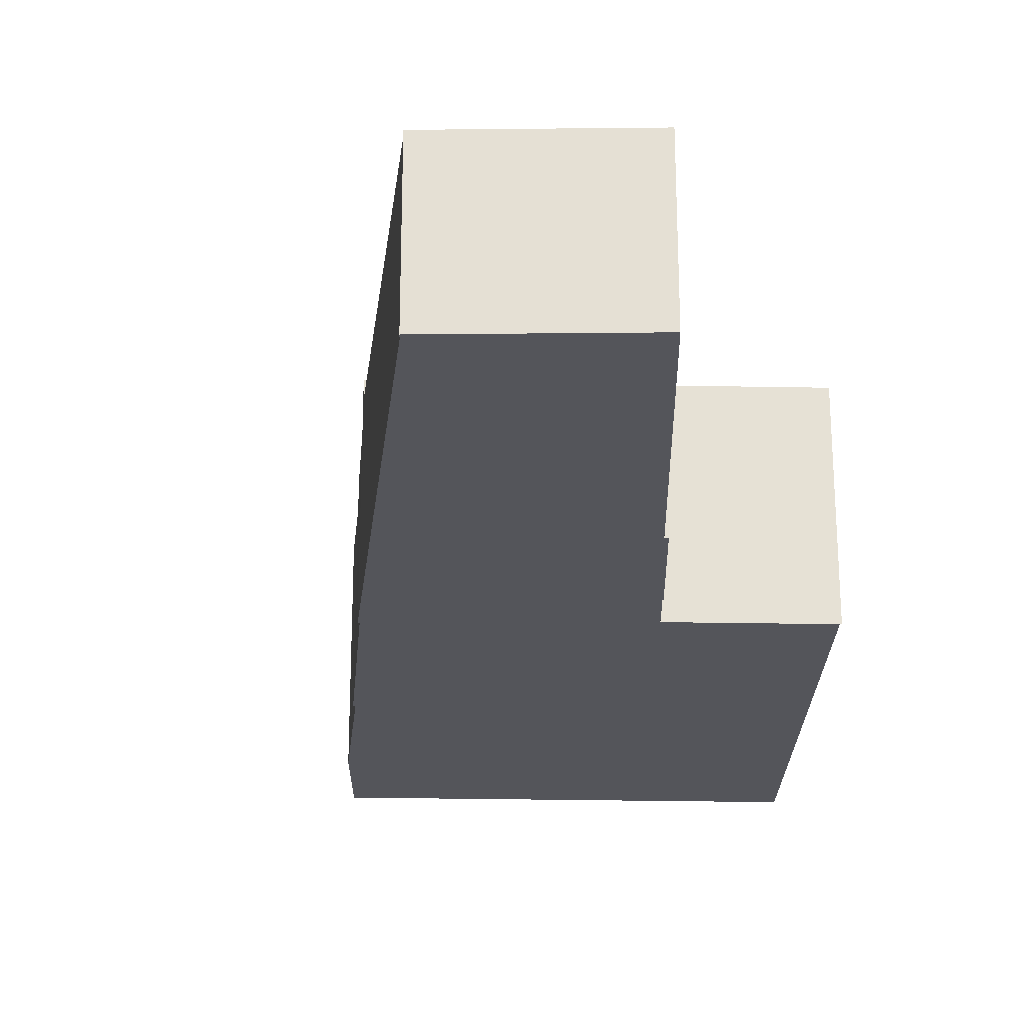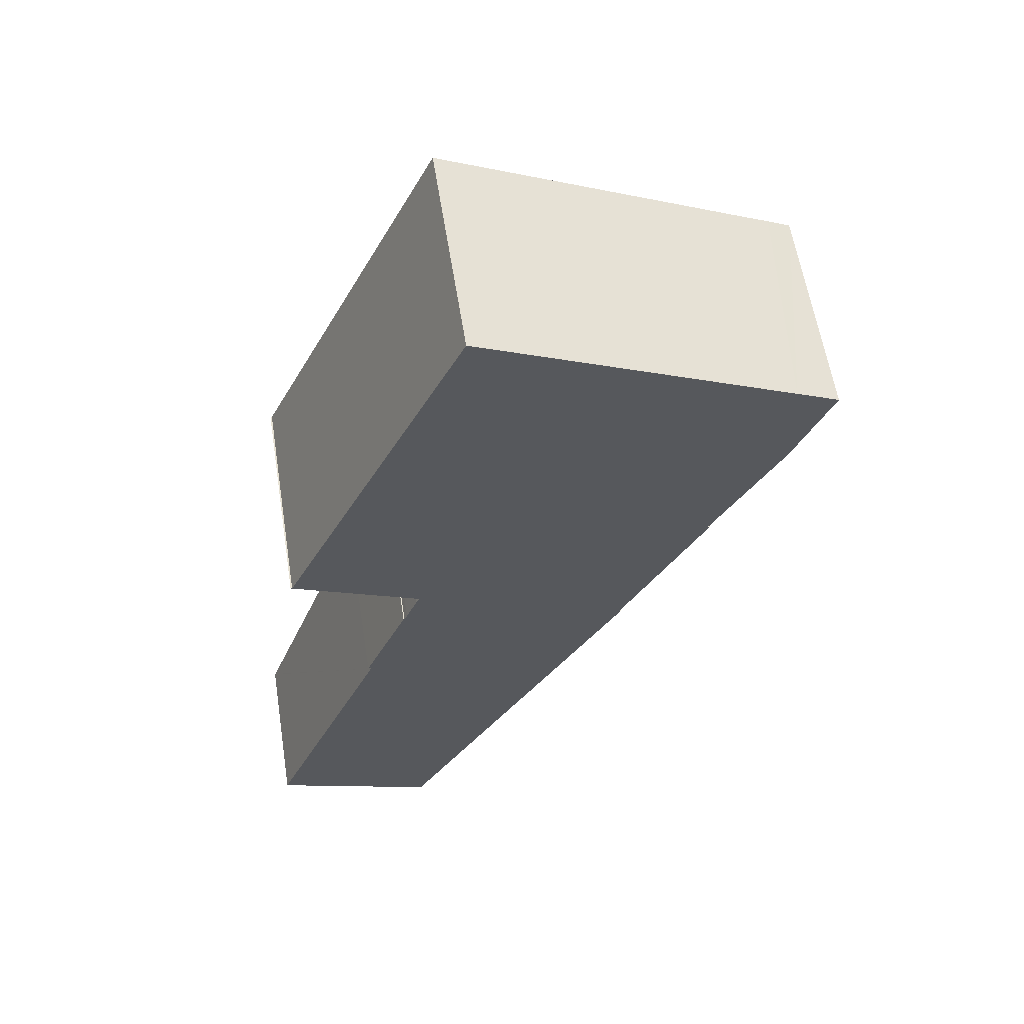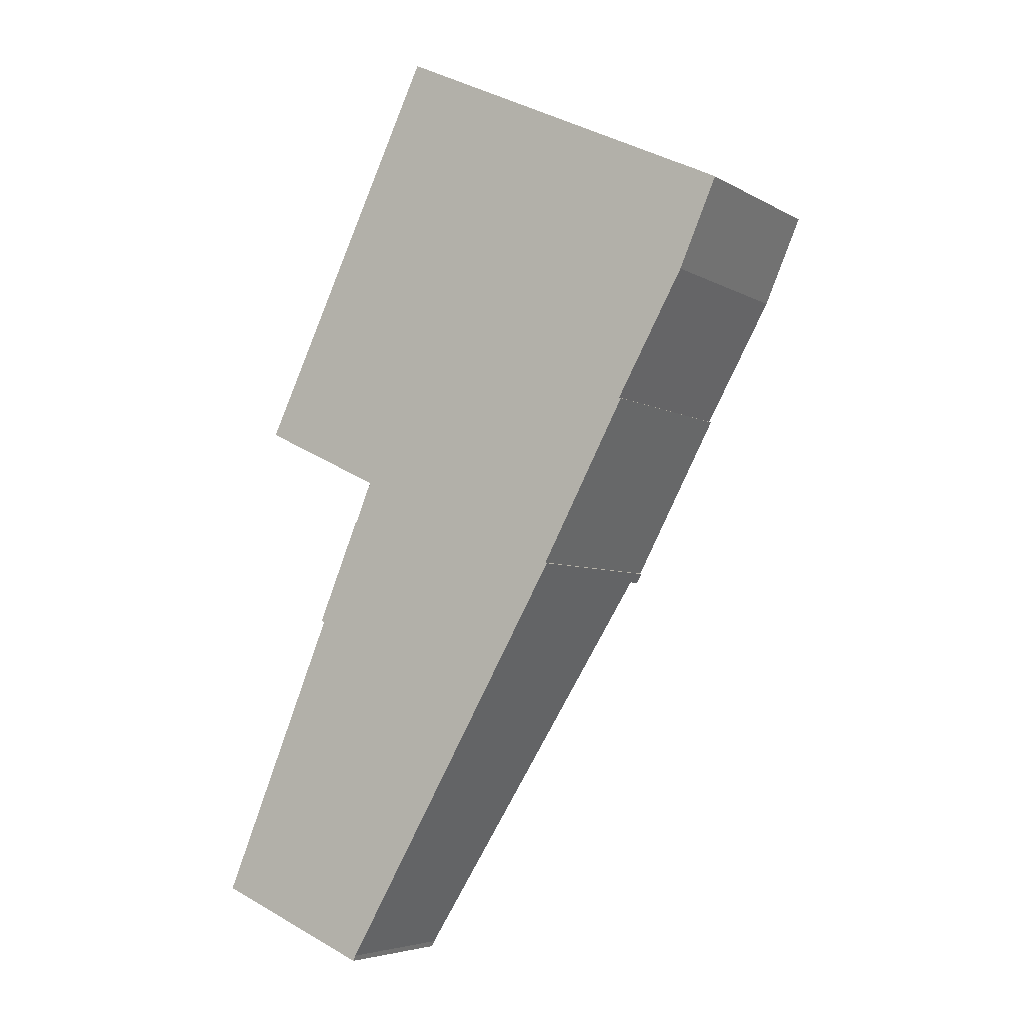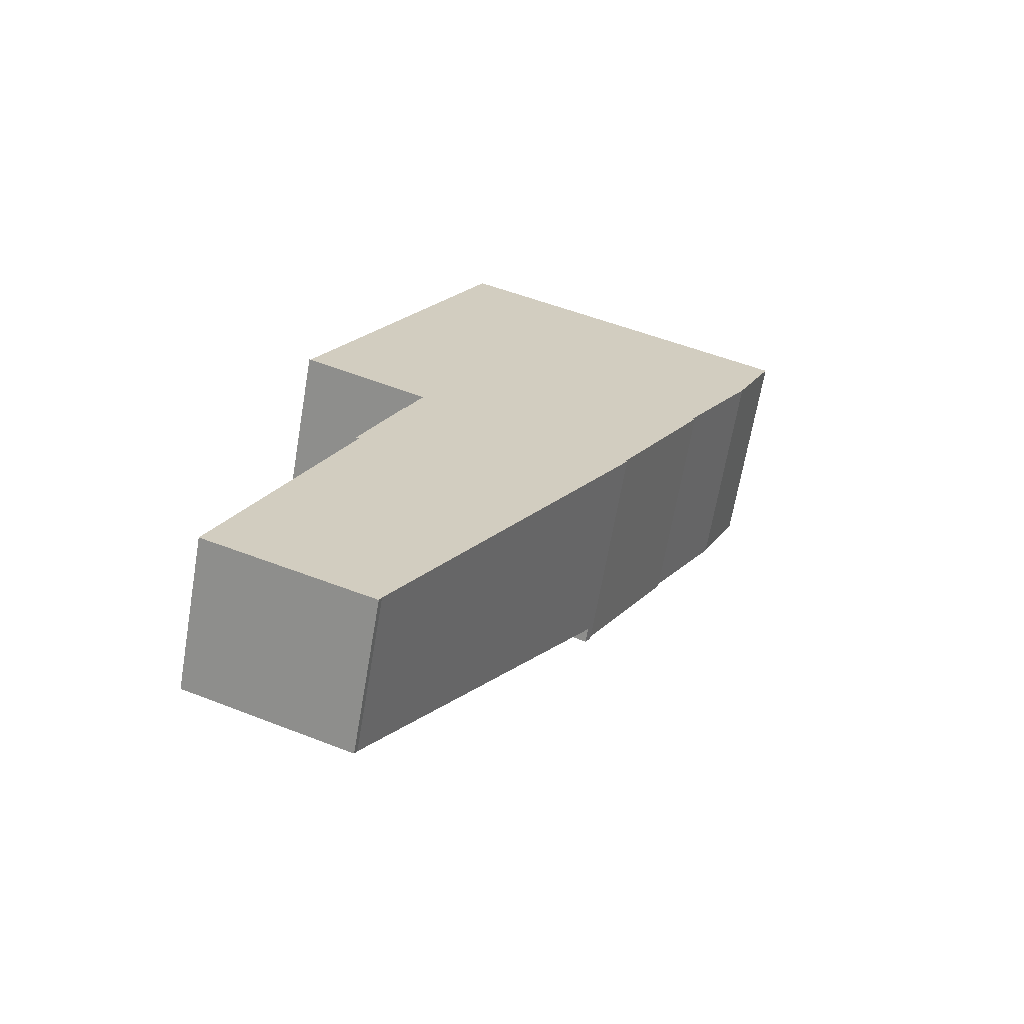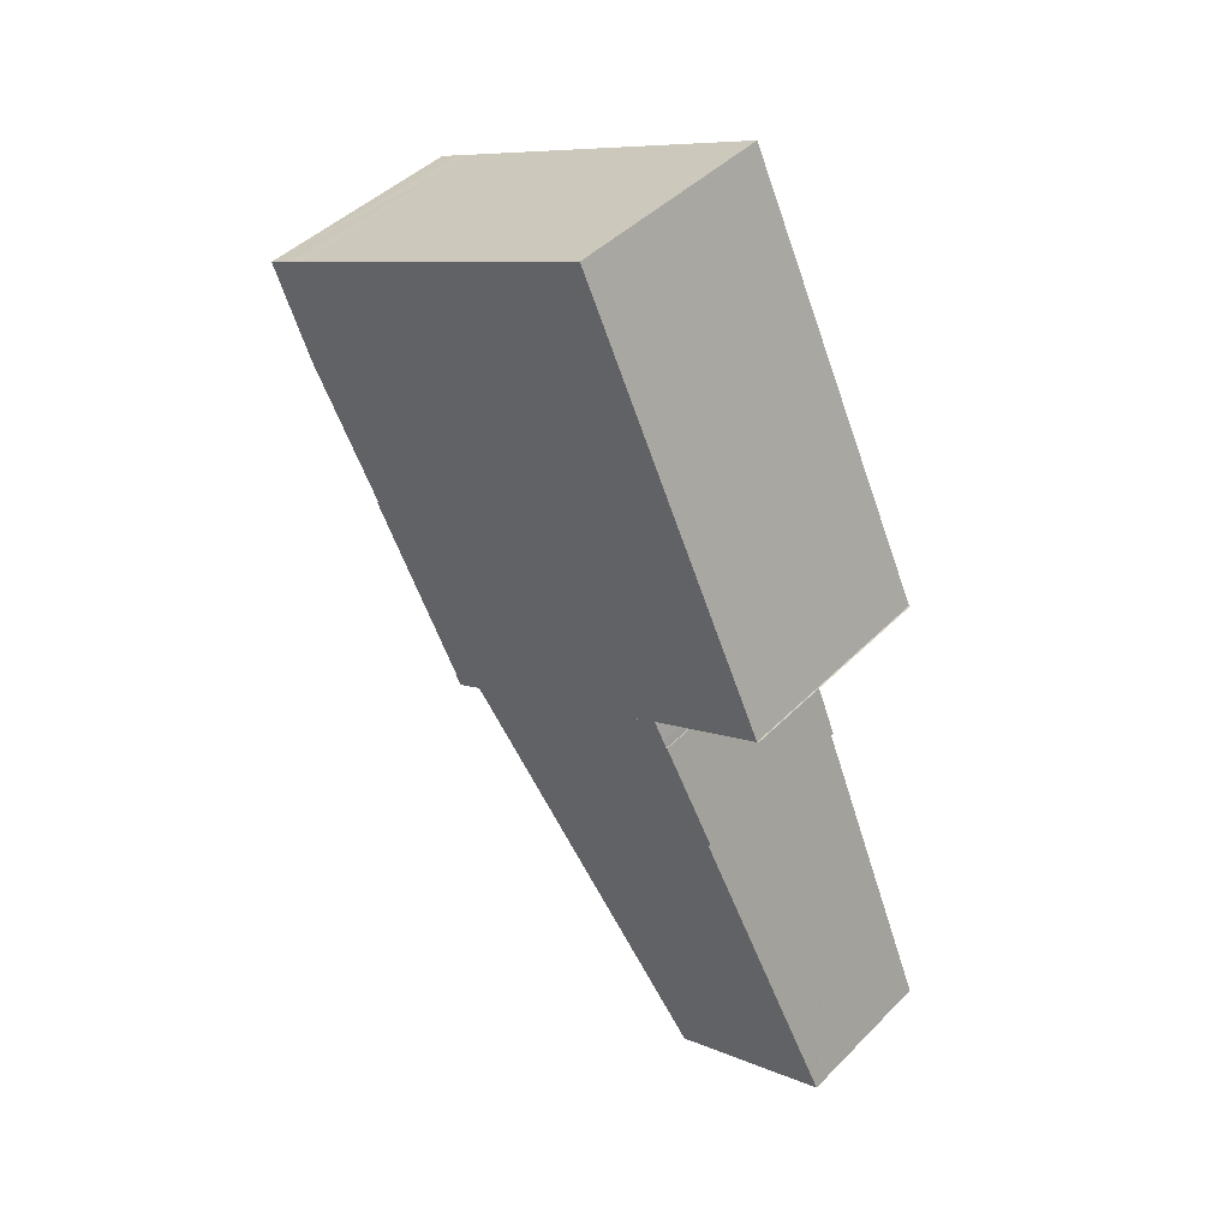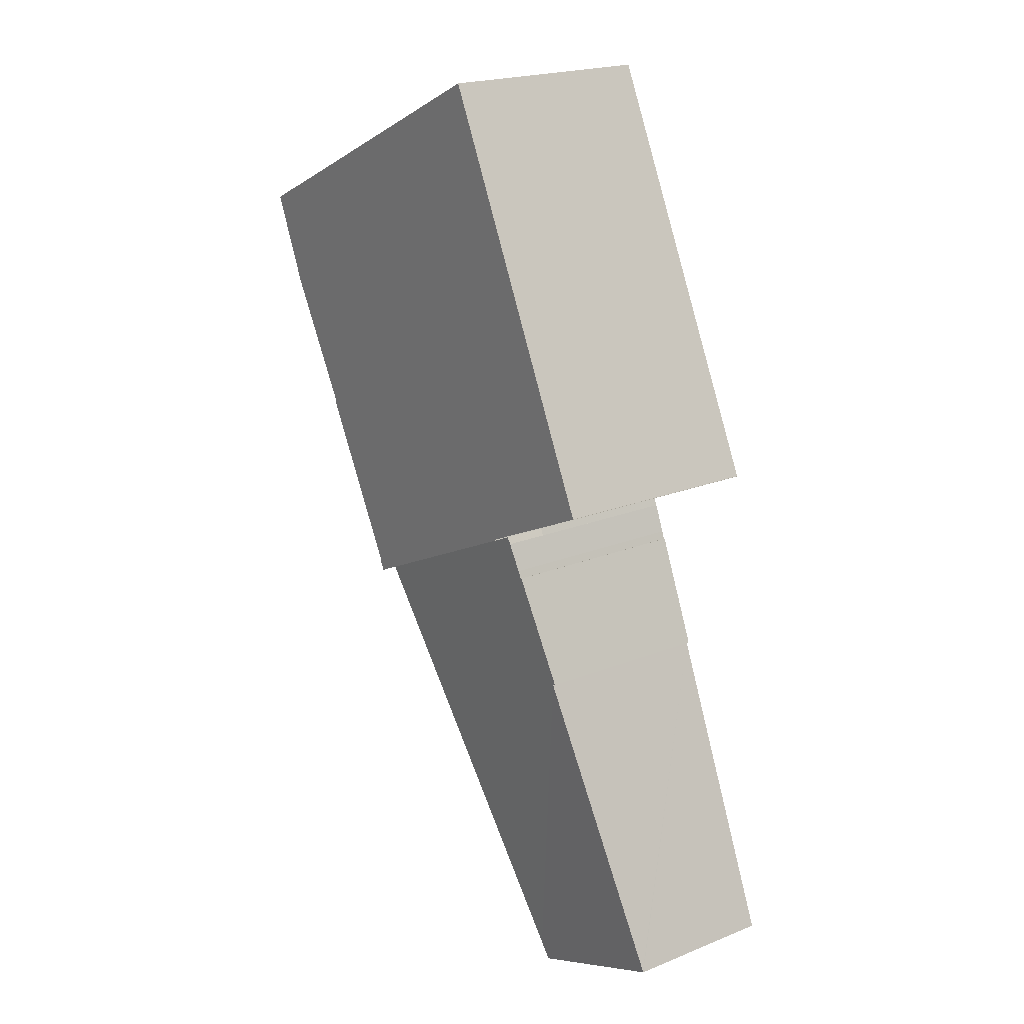
<metadata>
{"format":"obj","ext":"obj","renderer":"f3d","projection":"perspective","resolution":1024,"background":"white","views":[{"elev":-24.9,"azim":-156.3,"up":"+Y"},{"elev":59.9,"azim":-9.0,"up":"+Z"},{"elev":-5.3,"azim":30.9,"up":"+Z"},{"elev":-66.6,"azim":-9.7,"up":"+Z"},{"elev":44.5,"azim":-139.2,"up":"+Z"},{"elev":20.6,"azim":-126.1,"up":"+Z"}]}
</metadata>
<code>
v  12.2 -1.806e-15 29.5
v  11.96 10.24 29.07
v  12.2 10.24 29.5
v  11.96 -1.78e-15 29.07
v  12.17 10.24 29.52
v  12.17 -1.807e-15 29.52
v  10.95 12.84 26.79
v  8.175 12.15 19.58
v  7.963 12.15 19.67
v  0.035 10.26 0.087
v  11.01 10.25 -4.619
v  0 10.25 6.278e-16
v  11.18 10.29 -4.243
v  11.62 10.37 -3.467
v  26.6 13.11 22.59
v  11.02 12.84 26.76
v  12.2 13.11 29.5
v  11.22 12.89 27.27
v  11.96 13.06 29.07
v  26.6 -1.384e-15 22.59
v  11.62 2.123e-16 -3.467
v  11.18 2.598e-16 -4.243
v  11.01 2.828e-16 -4.619
v  0 0 0
v  8.175 -1.199e-15 19.58
v  7.963 -1.204e-15 19.67
v  0.035 -5.327e-18 0.087
v  11.22 -1.67e-15 27.27
v  11.02 -1.639e-15 26.76
v  10.95 -1.64e-15 26.79
v  26.87 14.16 23.3
v  32.64 14.16 34.29
v  32.77 14.16 34.23
v  3.566 14.16 33.7
v  3.464 14.16 33.73
v  12.2 14.16 29.58
v  26.97 14.16 23.25
v  26.6 14.16 22.59
v  12.2 14.16 29.5
v  12.17 14.16 29.52
v  16.32 14.16 59.88
v  16.15 14.16 59.96
v  26.26 14.16 55.12
v  37.04 14.16 49.95
v  38.36 14.16 49.33
v  39.91 14.16 48.56
v  37.31 14.16 42.62
v  32.77 -2.096e-15 34.23
v  26.87 -1.426e-15 23.3
v  26.97 -1.424e-15 23.25
v  39.91 -2.974e-15 48.56
v  37.31 -2.61e-15 42.62
v  32.64 -2.099e-15 34.29
v  16.15 -3.672e-15 59.96
v  16.32 -3.667e-15 59.88
v  26.26 -3.375e-15 55.12
v  37.04 -3.058e-15 49.95
v  38.36 -3.021e-15 49.33
v  12.2 -1.811e-15 29.58
v  3.464 -2.065e-15 33.73
v  3.566 -2.063e-15 33.7
g defaultobject
f 1 2 3
f 2 1 4
f 4 5 2
f 5 4 6
f 6 3 5
f 3 6 1
f 7 8 9
f 10 11 12
f 11 10 8
f 11 8 13
f 13 8 14
f 14 8 15
f 15 8 16
f 16 8 7
f 15 16 17
f 17 16 18
f 17 18 19
f 20 14 15
f 14 20 21
f 14 21 13
f 13 21 22
f 22 11 13
f 11 22 23
f 23 12 11
f 12 23 24
f 25 9 8
f 9 25 26
f 12 25 10
f 25 12 27
f 27 12 24
f 16 28 18
f 28 16 29
f 18 4 19
f 4 18 28
f 25 8 10
f 9 30 7
f 30 9 26
f 19 1 17
f 1 19 4
f 30 16 7
f 16 30 29
f 1 15 17
f 15 1 20
f 1 29 20
f 29 1 28
f 28 1 4
f 22 24 23
f 24 22 21
f 24 21 20
f 24 20 27
f 27 20 25
f 25 20 26
f 26 20 29
f 26 29 30
f 31 32 33
f 32 31 34
f 34 31 35
f 35 31 36
f 36 31 37
f 36 37 38
f 36 38 39
f 36 39 40
f 41 34 42
f 34 41 43
f 34 43 44
f 34 44 45
f 34 45 46
f 34 46 47
f 34 47 32
f 48 31 33
f 31 48 49
f 50 38 37
f 38 50 20
f 51 47 46
f 47 51 52
f 52 32 47
f 32 52 53
f 49 37 31
f 37 49 50
f 54 41 42
f 41 54 43
f 43 54 55
f 43 55 56
f 43 56 44
f 44 56 57
f 44 57 45
f 45 57 46
f 46 57 58
f 46 58 51
f 53 33 32
f 33 53 48
f 20 39 38
f 39 20 1
f 1 40 39
f 40 1 6
f 59 35 36
f 35 59 60
f 6 36 40
f 36 6 59
f 61 42 34
f 42 61 54
f 60 34 35
f 34 60 61
f 20 50 49
f 49 48 53
f 58 52 51
f 52 58 57
f 52 57 56
f 52 56 53
f 53 56 55
f 53 55 54
f 53 54 61
f 53 61 49
f 49 61 59
f 49 59 20
f 59 61 60
f 59 1 20
f 1 59 6

</code>
